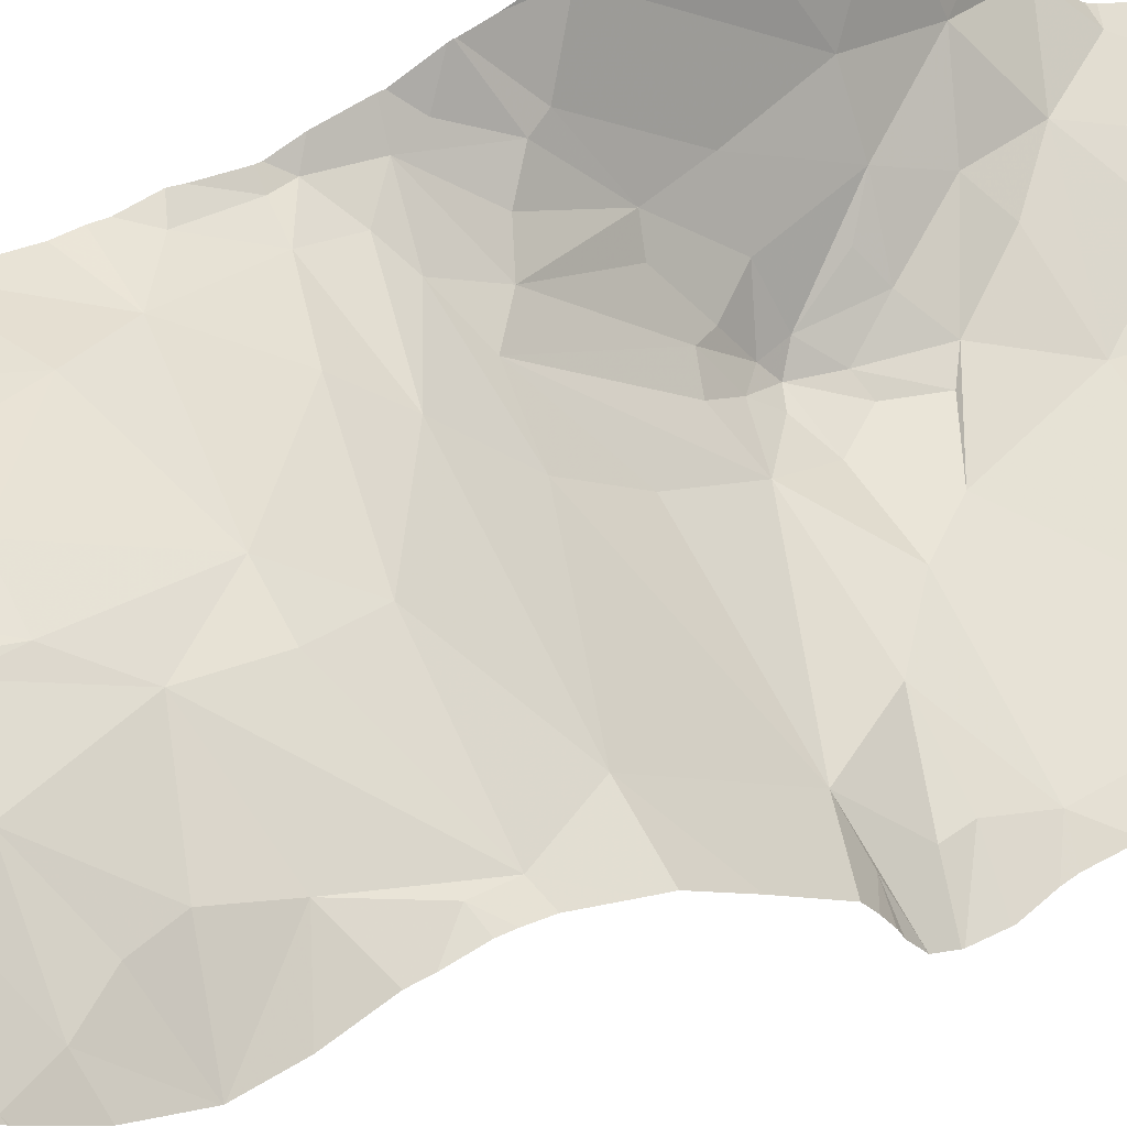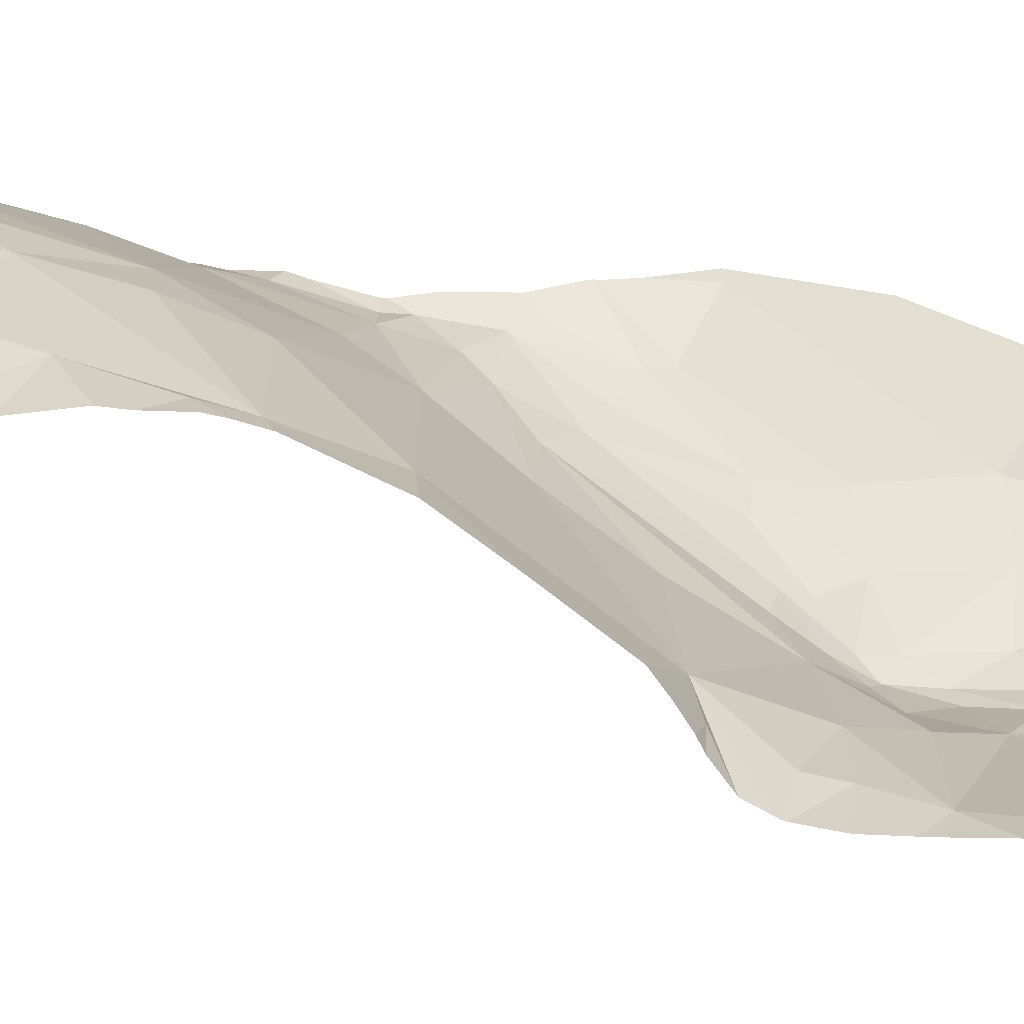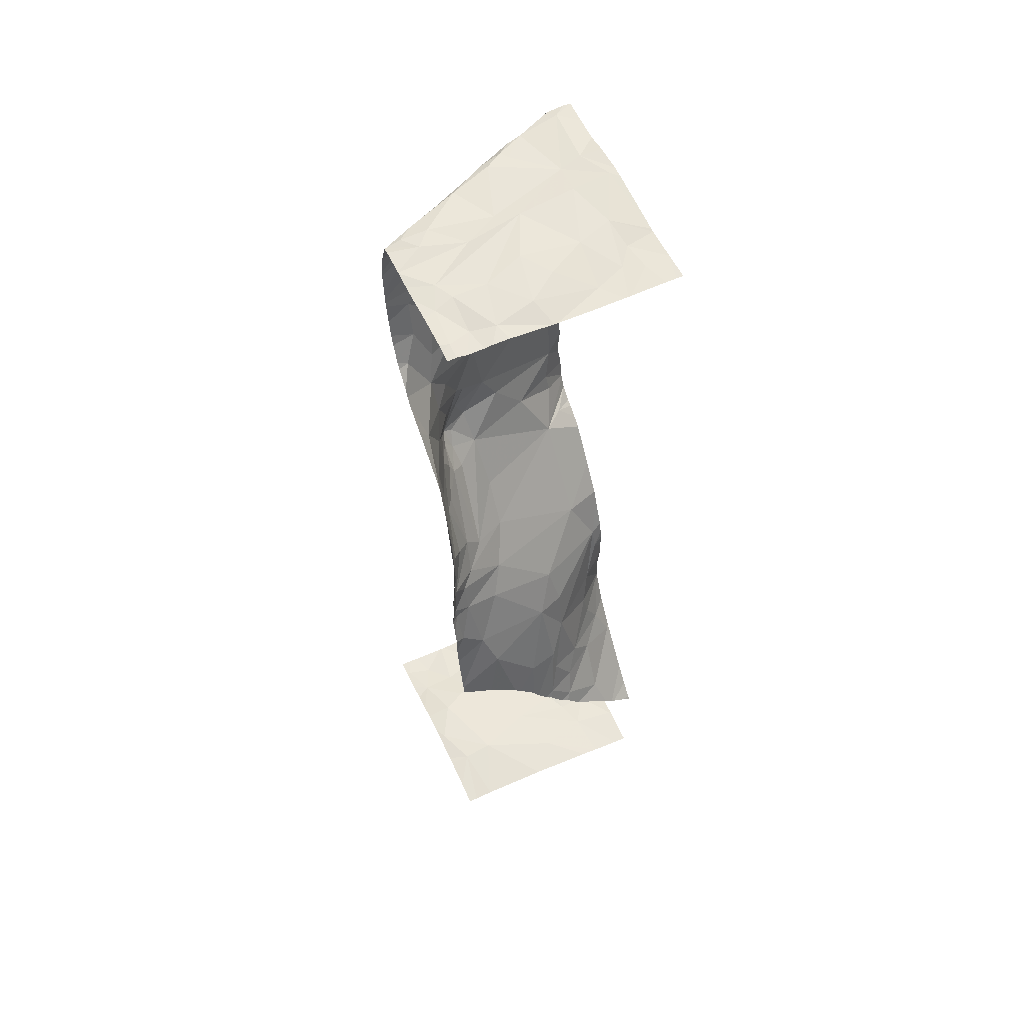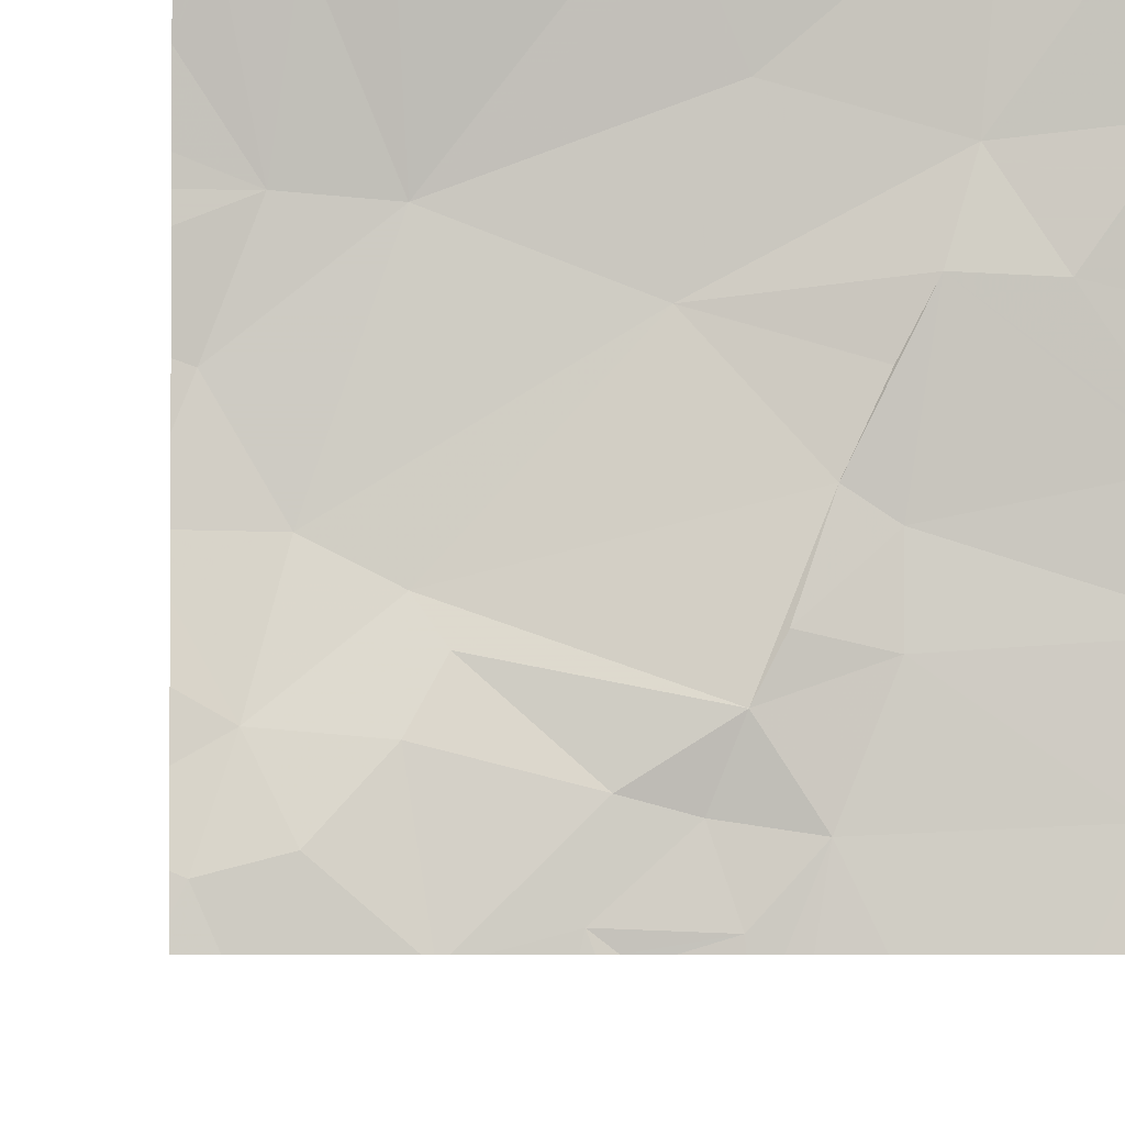
<metadata>
{"format":"obj","ext":"obj","renderer":"f3d","projection":"perspective","resolution":1024,"background":"white","views":[{"elev":41.6,"azim":-130.0,"up":"+Y"},{"elev":-8.9,"azim":-102.1,"up":"+Y"},{"elev":58.0,"azim":155.0,"up":"+Z"},{"elev":-3.2,"azim":176.8,"up":"+Y"}]}
</metadata>
<code>
v -118.1 253 491.9
v -118.3 253 491.9
v -118.3 253.2 491.9
v -117.7 253.8 483.3
v -118.3 253.6 483.3
v -118.3 253.9 483.3
v -117.7 253.6 483.3
v -118.3 253.6 483.3
v -117.8 254.3 483.3
v -118.3 253.9 483.3
v -118.3 254 483.3
v -118 254.3 485.8
v -118.3 254 485.7
v -118.3 254 485.7
v -118.1 253 489.6
v -118.2 253 489.7
v -118.1 253 489.7
v -117.9 254.9 484.8
v -118.3 254.7 484.7
v -118.3 254.5 485
v -118.1 254.3 485.3
v -118.3 254 485.7
v -118.3 254 485.7
v -118 254.4 485.6
v -118.3 253.2 483.3
v -118.2 253 483.3
v -118.3 253 483.3
v -118.1 253.1 488.6
v -118.3 253 488.8
v -118.2 253 489.1
v -118 254.3 483.3
v -118.3 254.3 483.3
v -118.3 253.1 488
v -118.3 253.1 488
v -118.3 253.1 488
v -118.1 253 489.7
v -118.1 253 489.8
v -118 254.2 486.1
v -118.3 254.1 486.2
v -118.3 254.1 486.3
v -118.2 253.2 483.3
v -118.3 254.2 485.3
v -118.3 254.4 485
v -118.3 254.4 485
v -118.3 255 484.3
v -118.3 254.7 484.6
v -118.3 254.8 484.4
v -117.6 253.1 491.7
v -117.9 253 491.8
v -117.7 253.1 491.9
v -118.2 253.8 491.9
v -118.3 253.8 491.9
v -118.3 253.9 491.9
v -117.9 253 491.8
v -118.1 253 491.9
v -117.6 253.1 491.4
v -117.9 253 491.3
v -117.8 253 491.5
v -117.6 253.1 491.1
v -117.9 253 491.1
v -118 253 490.9
v -118 253 490.9
v -118.3 254.6 483.3
v -117.9 253.4 487.9
v -118.3 253 488.1
v -118.3 253 488.1
v -118.1 253.2 488.2
v -118.3 253 488.1
v -118.3 254.4 485.1
v -118.3 253.1 488
v -117.8 253 491.6
v -117.9 253 491.8
v -117.8 253 491.5
v -117.6 253.2 483.3
v -117.5 253 483.3
v -117.5 253 483.3
v -118.1 253.5 491.9
v -118.3 253.6 491.9
v -118.3 253.8 491.9
v -117.4 253 483.3
v -117.4 253 483.3
v -117.7 253 483.3
v -118.3 254.4 491.8
v -118.3 254 485.9
v -118.1 253 483.3
v -118 253 490.7
v -116.7 253.4 483.3
v -116.8 253 483.2
v -117.1 253.3 483.3
v -116.5 253.2 483.2
v -116.8 253 483.2
v -118.3 253.4 483.3
v -118 253.1 488.4
v -118.3 253 488.3
v -118.3 254.6 483.3
v -118.3 254.6 483.3
v -118.1 253.3 487.9
v -118.3 253.2 487.9
v -117.1 253 483.3
v -116.9 253 483.2
v -117.1 253 483.3
v -116.8 253 483.2
v -116.4 253 483.2
v -118.3 253.2 487.8
v -118.3 254.2 485.3
v -118.2 254.1 486.5
v -118.3 254.1 486.5
v -117.1 253 483.3
v -118.3 253 488.4
v -117.3 253 483.3
v -118.2 254.1 486.7
v -118.3 253.9 487
v -118.3 253.8 487.1
v -118.3 254 486.7
v -118.3 253.3 487.8
v -118.3 253.4 487.7
v -117.1 253 483.3
v -117.2 255 491.8
v -116.9 255 485.7
v -116.3 253.1 483.3
v -116.8 255 485.8
v -116.4 253 483.2
v -118.3 254.7 483.2
v -118.3 254 486.6
v -117.9 254 487.1
v -118.3 253.7 487.4
v -118 254.2 491.9
v -118.3 254.5 491.8
v -118 254.5 491.8
v -118.3 254.8 491.8
v -118.3 253.4 491.8
v -118.1 254.8 491.8
v -118.2 253 491.9
v -118.2 253 489.5
v -118.3 253 488.5
v -118.2 253 488.6
v -118.3 253 488.3
v -117.9 253.6 491.8
v -117.4 253.9 491.9
v -117.2 253.8 491.9
v -117.9 253.9 491.9
v -117.3 253.3 491.8
v -117.4 253.2 491.8
v -117.5 253.2 491.9
v -117.6 253.1 491.8
v -117.4 253.3 491.9
v -117.6 253.3 491.9
v -117.6 254.8 491.8
v -117.9 254.7 491.8
v -117.9 253 491.8
v -117.7 254.4 491.9
v -117.9 254.6 483.3
v -117.5 253.6 483.2
v -117.6 253.9 483.3
v -117.4 253.5 483.2
v -117.7 253.3 488.4
v -117.3 253.2 483.3
v -117.5 254.4 486.8
v -117.4 254.7 483.3
v -117.7 254.1 483.3
v -117.3 254.3 483.4
v -117 253.6 488.5
v -117.1 253.8 488
v -117.1 254.1 487.7
v -117.6 254.6 486.1
v -117.2 253.4 489
v -117.4 254.8 485.8
v -117.3 254.6 486.5
v -117.6 254.5 486.5
v -117.7 254.7 485.4
v -117.4 254.8 485.6
v -117.5 254.9 485
v -117.3 255 485.3
v -117.4 253.4 488.8
v -117.2 253.3 490.4
v -117.1 253.4 489.7
v -117.6 254.8 485.3
v -117.9 254.6 485.2
v -117.2 253.2 491.6
v -117.4 254.6 491.9
v -116.9 254.4 487.4
v -117.2 254.3 491.9
v -116.8 254.6 487.1
v -117 253.5 491.9
v -116.5 253.6 491.8
v -116.8 253.5 491.8
v -116.9 254 491.8
v -117 253.4 491.8
v -117.2 253.3 491.8
v -117.2 253.3 491.8
v -117.1 253.3 491.7
v -116.6 253.7 491.9
v -116.5 253.9 491.9
v -116.5 254.8 491.8
v -116.7 254.8 491.9
v -116.5 254.5 491.9
v -117.1 254.8 491.9
v -116.8 254.5 491.9
v -116.7 253.6 490.6
v -116.8 253.5 491
v -116.9 253.4 491.6
v -116.5 253.6 491.5
v -116.9 253.5 491.1
v -117.1 253.4 491.1
v -117.1 253.3 491.3
v -116.7 253.5 491.3
v -116.7 253.7 488.7
v -116.6 253.9 488.8
v -116.7 253.8 488.6
v -116.5 253.7 490.6
v -116.6 253.7 490.2
v -116.7 253.7 488.9
v -116.8 254.3 487.7
v -116.7 254.9 486.4
v -116.6 254.8 486.8
v -116.6 254.5 487.6
v -116.5 254.6 487.6
v -116.7 253.6 488.8
v -116.8 253.7 488.6
v -116.7 253.9 488.5
v -116.6 254.3 487.9
v -117.1 254.9 485.9
v -116.8 253.6 488.7
v -116.5 254.7 487.3
v -116.6 253.8 489.1
v -116.5 254 489.3
v -116.8 253.8 488.4
v -116.9 253.5 489
v -117 253.5 489.2
v -116.7 253.7 489.2
v -116.6 253.9 489.6
v -116.9 253.6 489.3
v -118.3 255 491.8
v -116.5 253.6 490.9
v -117 253.5 488.8
v -116.7 253.7 483.4
v -116.8 253.6 483.3
v -116.7 254.5 483.4
v -116.4 254.5 483.4
v -116.5 255 483.3
v -116.5 253.8 483.4
v -116.6 254.1 488.4
v -116.8 253.6 489
v -116.5 253.6 491.6
v -116.5 254.3 491.9
v -116.9 253.5 490.2
v -116.4 253.4 483.3
v -116.5 254.2 488.5
v -116.7 253.7 489.7
v -116.6 253.8 490
v -118.2 255 483.2
v -116.3 253.7 491.8
v -116.8 255 491.9
v -116.4 254.5 491.9
v -117.1 255 485.5
v -116.4 253.7 491.9
v -116.8 255 491.8
v -117.1 255 485.4
v -117.1 255 491.8
v -117.1 255 483.3
v -116.3 254.9 491.9
v -117.2 255 485.3
v -117.8 255 491.8
v -118.2 255 483.2
v -117.6 255 484.8
v -117.7 255 483.3
v -117.2 255 491.8
v -116.4 254.2 489.7
v -117.3 255 485.2
v -118.2 255 483.2
v -117.5 255 491.8
v -118.3 255 483.2
v -117.9 255 483.3
v -117.8 255 491.8
v -116.6 255 491.8
v -116.4 254.6 488.2
v -116.4 254.6 488.3
v -118.2 255 484.4
v -117.3 255 483.3
v -116.4 254.3 489.3
v -116.6 255 491.9
v -116.4 253.8 490.4
v -117.5 255 485
v -116.3 254.7 487.5
v -116.4 254.7 487.7
v -117.4 255 485
v -116.3 254.9 488.4
v -118.1 255 491.8
v -116.5 254.2 488.8
v -117.8 255 491.8
v -116.3 254.7 487.4
v -118.2 255 491.8
v -116.3 254.8 487
v -116.3 254.1 483.4
v -116.3 254.7 487.9
v -116.5 254.4 488
v -118.1 255 484.4
v -118.1 255 484.4
v -118 255 484.5
v -118.3 255 484.3
v -116.3 253.1 483.3
v -116.3 253.1 483.3
v -116.3 253 483.2
v -116.3 253 483.2
v -116.3 253.7 491
v -116.3 253.7 491.1
v -116.3 253.8 491.8
v -116.3 253.7 491.8
v -116.3 253.8 491.8
v -116.3 254 491.9
v -116.3 254 491.9
v -116.3 254 491.9
v -116.3 253.8 491.9
v -116.3 254.2 491.9
v -116.3 254.3 491.9
v -116.3 254.5 491.9
v -116.3 254.6 491.9
v -116.3 254.9 491.9
v -116.3 254.8 491.9
v -116.3 253.7 491.1
v -116.3 254.1 490.1
v -116.3 254.3 489.9
v -116.3 253.3 483.3
v -116.3 255 486.2
v -116.3 254.9 488
v -116.3 254.9 488
v -116.3 254.6 489.6
v -116.3 254.7 489.6
v -116.3 254.8 487.5
v -116.3 254.8 487.7
v -116.3 254 490.2
v -116.3 254 490.2
v -116.3 254.9 488.9
v -116.3 254.9 488.4
v -116.3 253.5 483.3
v -116.3 253.7 483.3
v -116.3 253.7 490.7
v -116.3 253.7 490.8
v -116.3 253.9 490.4
v -116.3 254.8 487.4
v -116.3 254.8 487.1
v -116.3 254.9 486.8
v -116.3 254.9 486.9
v -116.3 253.8 483.4
v -116.3 254 483.4
v -116.3 254.9 488
v -116.3 254.8 487.8
v -116.3 254.8 487.8
v -116.3 254.4 483.4
v -116.3 254.2 483.4
v -116.3 254.9 487.1
v -116.3 255 486.3
v -116.3 255 486.3
v -116.3 254.9 486.7
v -116.3 253.6 491.2
v -116.3 254.9 489
v -116.3 254.8 487.4
v -116.3 253.6 491.4
v -116.3 253.7 491.6
v -116.3 254.9 488.2
v -116.3 253.6 491.4
v -116.3 253.8 490.4
v -116.3 254.8 483.4
v -116.3 254.6 483.4
v -116.3 253.8 490.6
v -116.3 254.5 483.4
v -116.7 255 483.3
v -116.6 255 486
v -116.5 255 483.3
v -116.4 255 491.8
v -116.3 255 491.9
v -116.3 255 486.2
v -116.5 255 483.3
v -116.5 255 483.3
v -116.3 255 483.3
v -116.3 255 491.9
v -116.3 255 486.2
v -116.3 255 483.3
v -116.3 255 483.3
v -116.3 255 491.9
f 2 1 3
f 5 4 6
f 8 7 4
f 10 9 11
f 6 4 9
f 13 12 14
f 16 15 17
f 19 18 20
f 22 21 23
f 23 24 12
f 26 25 27
f 29 28 30
f 11 31 32
f 34 33 35
f 36 15 37
f 39 38 40
f 26 41 25
f 42 21 22
f 20 43 44
f 18 46 298
f 298 47 297
f 49 48 50
f 47 45 278
f 52 51 53
f 55 54 50
f 57 56 58
f 60 59 57
f 61 59 62
f 32 31 63
f 65 64 66
f 66 67 68
f 44 43 69
f 70 33 64
f 71 48 72
f 73 56 71
f 35 33 70
f 58 56 73
f 48 49 72
f 75 74 76
f 78 77 79
f 79 51 52
f 81 80 75
f 76 74 82
f 82 74 41
f 53 51 83
f 84 38 39
f 85 41 26
f 14 38 84
f 37 59 86
f 88 87 89
f 91 90 88
f 25 41 92
f 92 41 7
f 68 93 94
f 63 95 96
f 98 97 33
f 100 99 101
f 102 89 100
f 103 90 91
f 104 97 98
f 69 43 105
f 105 21 42
f 40 106 107
f 108 99 80
f 94 93 109
f 110 80 81
f 112 111 113
f 114 111 112
f 115 97 104
f 116 64 97
f 101 99 117
f 117 99 108
f 120 122 303
f 122 120 103
f 96 95 123
f 264 95 251
f 124 106 111
f 107 106 124
f 126 125 64
f 113 125 126
f 83 127 128
f 128 129 130
f 1 131 3
f 77 131 1
f 131 77 78
f 292 132 288
f 1 2 133
f 17 15 36
f 134 15 16
f 30 28 134
f 135 28 136
f 109 93 135
f 137 94 109
f 37 15 59
f 86 59 61
f 62 59 60
f 136 28 29
f 127 129 128
f 97 64 33
f 126 64 116
f 116 97 115
f 28 15 134
f 93 28 135
f 43 21 105
f 124 111 114
f 51 127 83
f 77 51 79
f 64 67 66
f 31 95 63
f 70 64 65
f 98 33 34
f 67 93 68
f 38 106 40
f 21 24 23
f 46 18 19
f 18 43 20
f 12 38 14
f 138 77 1
f 140 139 138
f 141 138 139
f 143 142 144
f 48 143 145
f 144 145 143
f 142 146 144
f 146 147 144
f 138 146 140
f 290 149 263
f 149 148 274
f 132 129 149
f 55 1 133
f 50 150 49
f 150 50 54
f 50 48 145
f 151 148 149
f 139 151 141
f 1 50 138
f 138 147 146
f 151 149 127
f 145 144 50
f 144 147 50
f 50 147 138
f 1 55 50
f 111 125 113
f 154 153 155
f 141 127 51
f 59 56 57
f 64 156 67
f 89 155 157
f 157 74 80
f 111 158 125
f 154 160 9
f 9 160 161
f 111 106 38
f 156 64 162
f 74 155 7
f 164 163 64
f 161 160 154
f 38 12 165
f 166 15 28
f 165 167 168
f 64 125 164
f 165 169 111
f 165 12 170
f 167 165 171
f 269 172 286
f 174 166 28
f 28 93 156
f 111 38 165
f 175 15 176
f 174 28 156
f 56 48 71
f 156 93 67
f 6 9 10
f 41 74 7
f 8 4 5
f 168 169 165
f 273 159 266
f 174 156 162
f 178 177 170
f 15 166 176
f 56 179 48
f 48 179 143
f 143 179 142
f 148 151 180
f 129 132 130
f 138 51 77
f 149 129 127
f 31 9 152
f 251 152 270
f 74 157 155
f 80 74 75
f 9 31 11
f 4 7 153
f 155 153 7
f 154 4 153
f 4 154 9
f 161 152 9
f 152 161 159
f 82 41 85
f 138 141 51
f 23 12 13
f 173 171 177
f 125 181 164
f 158 181 125
f 175 59 15
f 43 18 178
f 170 171 165
f 12 24 170
f 172 18 265
f 182 180 151
f 151 127 141
f 151 139 182
f 158 169 168
f 111 169 158
f 92 7 8
f 21 43 178
f 21 178 170
f 170 177 171
f 18 172 178
f 24 21 170
f 172 177 178
f 172 173 177
f 183 158 168
f 95 31 152
f 185 184 186
f 139 140 187
f 184 188 186
f 184 140 146
f 142 189 190
f 190 189 188
f 142 190 146
f 189 191 188
f 188 184 190
f 184 192 140
f 146 190 184
f 185 192 184
f 187 192 193
f 140 192 187
f 281 194 275
f 194 195 196
f 267 195 259
f 180 182 197
f 195 198 196
f 175 199 200
f 186 201 202
f 204 203 205
f 206 203 200
f 208 207 209
f 210 199 211
f 207 208 212
f 213 163 164
f 90 87 88
f 89 157 99
f 80 99 157
f 179 56 205
f 168 214 215
f 217 216 181
f 207 218 219
f 221 220 213
f 168 222 214
f 218 223 219
f 224 217 181
f 183 168 215
f 183 215 224
f 226 225 212
f 219 162 227
f 64 163 162
f 181 183 224
f 181 216 164
f 166 228 229
f 231 230 226
f 176 166 232
f 205 206 179
f 205 56 59
f 200 234 305
f 166 174 235
f 236 155 237
f 89 99 100
f 279 238 260
f 238 239 240
f 236 241 161
f 161 154 236
f 220 221 242
f 222 167 258
f 221 213 216
f 162 163 213
f 216 213 164
f 212 230 243
f 166 229 232
f 166 235 228
f 173 167 171
f 162 223 235
f 201 186 191
f 185 186 244
f 189 142 179
f 196 198 245
f 118 197 267
f 139 187 245
f 245 198 139
f 198 182 139
f 148 180 197
f 197 198 195
f 205 203 206
f 186 188 191
f 200 203 204
f 108 80 110
f 202 201 206
f 179 201 191
f 243 218 212
f 212 218 207
f 88 89 102
f 155 236 154
f 121 222 119
f 238 159 161
f 202 244 186
f 59 175 204
f 175 246 199
f 230 225 226
f 207 219 220
f 247 236 87
f 223 162 219
f 209 207 220
f 208 226 212
f 209 220 242
f 158 183 181
f 167 222 168
f 218 243 228
f 209 248 208
f 250 249 231
f 249 250 176
f 231 249 232
f 227 220 219
f 246 211 199
f 231 232 230
f 232 229 243
f 250 211 246
f 176 246 175
f 232 249 176
f 246 176 250
f 179 191 189
f 198 197 182
f 155 89 237
f 236 237 87
f 204 175 200
f 201 179 206
f 59 204 205
f 235 223 218
f 228 235 218
f 225 230 212
f 243 230 232
f 235 174 162
f 87 237 89
f 241 238 161
f 367 240 369
f 229 228 243
f 167 173 262
f 199 234 200
f 213 227 162
f 220 227 213
f 196 254 194
f 252 256 185
f 310 187 311
f 311 193 312
f 185 256 192
f 193 252 309
f 193 256 252
f 192 256 193
f 254 245 314
f 245 254 196
f 194 254 261
f 370 261 371
f 206 200 306
f 248 209 242
f 247 120 302
f 378 363 379
f 241 236 247
f 325 276 326
f 327 280 328
f 282 210 211
f 268 231 226
f 250 231 268
f 216 285 221
f 211 250 282
f 250 268 321
f 282 250 331
f 226 280 268
f 185 244 252
f 377 324 372
f 376 318 380
f 234 210 337
f 217 284 285
f 248 289 208
f 221 248 242
f 375 239 363
f 293 215 342
f 294 241 344
f 217 224 284
f 347 285 348
f 296 276 248
f 349 294 350
f 296 221 285
f 234 199 210
f 226 289 280
f 374 240 239
f 261 254 317
f 285 295 276
f 241 294 238
f 224 215 293
f 241 247 336
f 341 293 351
f 87 90 247
f 247 90 120
f 352 214 353
f 224 291 284
f 202 206 320
f 277 287 289
f 373 240 374
f 280 287 333
f 372 324 368
f 276 296 285
f 371 261 318
f 208 289 226
f 224 293 291
f 296 248 221
f 308 244 359
f 326 295 346
f 287 277 325
f 120 90 103
f 370 194 261
f 244 202 358
f 369 240 373
f 280 289 287
f 285 284 330
f 216 217 285
f 374 239 375
f 284 291 340
f 324 214 368
f 239 238 294
f 375 363 378
f 276 277 248
f 368 214 121
f 248 277 289
f 210 282 362
f 367 238 240
f 119 222 255
f 371 318 376
f 301 120 304
f 302 120 301
f 121 214 222
f 304 120 303
f 253 195 281
f 257 195 253
f 305 234 338
f 306 200 305
f 307 252 308
f 255 222 258
f 308 252 244
f 309 252 307
f 258 167 262
f 310 245 187
f 311 187 193
f 262 173 269
f 312 193 313
f 313 193 309
f 260 238 367
f 314 245 310
f 315 254 314
f 259 195 257
f 316 254 315
f 317 254 316
f 318 261 319
f 267 197 195
f 118 148 197
f 319 261 317
f 320 206 306
f 321 268 322
f 275 194 370
f 322 268 327
f 323 247 302
f 281 195 194
f 325 277 276
f 283 172 265
f 265 18 299
f 326 276 295
f 327 268 280
f 286 172 283
f 328 280 356
f 329 284 357
f 330 284 329
f 331 250 321
f 269 173 172
f 332 282 331
f 279 159 238
f 333 287 334
f 334 287 360
f 266 159 279
f 335 247 323
f 336 247 335
f 273 152 159
f 337 210 365
f 338 234 337
f 339 282 332
f 270 152 273
f 340 291 341
f 263 149 274
f 341 291 293
f 290 132 149
f 342 215 354
f 343 293 342
f 344 241 336
f 345 294 344
f 274 148 271
f 346 295 347
f 271 148 118
f 347 295 285
f 272 123 264
f 348 285 330
f 349 239 294
f 233 130 292
f 288 132 290
f 350 294 345
f 351 293 343
f 352 215 214
f 292 130 132
f 353 214 324
f 354 215 352
f 251 95 152
f 355 202 320
f 356 280 333
f 264 123 95
f 357 284 340
f 358 202 355
f 297 47 278
f 359 244 361
f 360 287 325
f 361 244 358
f 299 18 298
f 362 282 339
f 298 46 47
f 363 239 364
f 364 239 366
f 278 45 300
f 365 210 362
f 366 239 349

</code>
